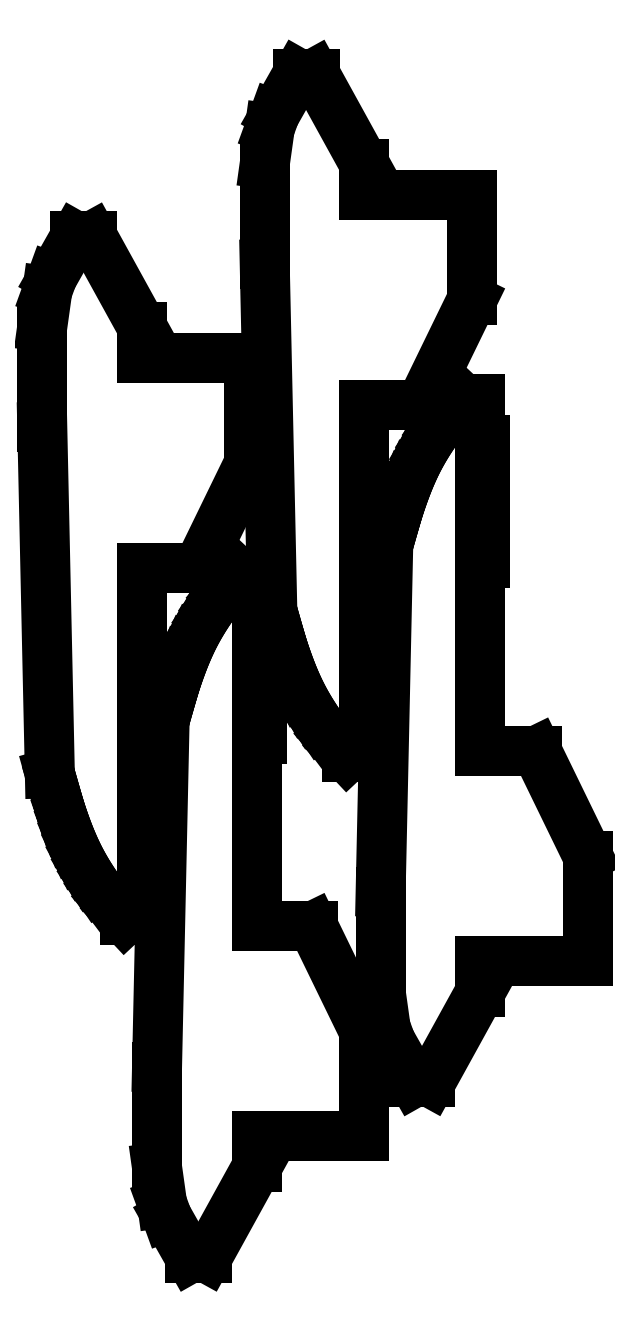
<metadata>
{"format":"dxf","ext":"dxf","renderer":"ezdxf+matplotlib","layout":"modelspace","background":"white","min_lineweight":24,"dpi":150}
</metadata>
<code>
0
SECTION
2
ENTITIES
0
LINE
8
Layer_1
10
356.1
20
151.6
30
0
11
369.8
21
113.8
31
0
0
LINE
8
Layer_1
10
369.8
20
113.8
30
0
11
433.9
21
0.3998
31
0
0
LINE
8
Layer_1
10
433.9
20
0.3998
30
0
11
479.7
21
0.3998
31
0
0
LINE
8
Layer_1
10
479.7
20
0.3998
30
0
11
617
21
249.8
31
0
0
LINE
8
Layer_1
10
617
20
249.8
30
0
11
617
21
334.9
31
0
0
LINE
8
Layer_1
10
617
20
334.9
30
0
11
913.1
21
334.9
31
0
0
LINE
8
Layer_1
10
913.1
20
334.9
30
0
11
913.1
21
624.5
31
0
0
LINE
8
Layer_1
10
913.1
20
624.5
30
0
11
772.2
21
914.1
31
0
0
LINE
8
Layer_1
10
772.2
20
914.1
30
0
11
617
21
914.1
31
0
0
LINE
8
Layer_1
10
617
20
914.1
30
0
11
617
21
1430
31
0
0
LINE
8
Layer_1
10
617
20
1430
30
0
11
631.2
21
1430
31
0
0
LINE
8
Layer_1
10
631.2
20
1430
30
0
11
631.2
21
1544
31
0
0
LINE
8
Layer_1
10
631.2
20
1544
30
0
11
617
21
1544
31
0
0
LINE
8
Layer_1
10
617
20
1544
30
0
11
617
21
1657
31
0
0
LINE
8
Layer_1
10
617
20
1657
30
0
11
631.2
21
1657
31
0
0
LINE
8
Layer_1
10
631.2
20
1657
30
0
11
631.2
21
1771
31
0
0
LINE
8
Layer_1
10
631.2
20
1771
30
0
11
617
21
1771
31
0
0
LINE
8
Layer_1
10
617
20
1771
30
0
11
617
21
1884
31
0
0
LINE
8
Layer_1
10
617
20
1884
30
0
11
569.8
21
1884
31
0
0
LINE
8
Layer_1
10
569.8
20
1884
30
0
11
542.6
21
1855
31
0
0
LINE
8
Layer_1
10
542.6
20
1855
30
0
11
518.1
21
1827
31
0
0
LINE
8
Layer_1
10
518.1
20
1827
30
0
11
496.4
21
1798
31
0
0
LINE
8
Layer_1
10
496.4
20
1798
30
0
11
476.9
21
1769
31
0
0
LINE
8
Layer_1
10
476.9
20
1769
30
0
11
459.6
21
1740
31
0
0
LINE
8
Layer_1
10
459.6
20
1740
30
0
11
444
21
1711
31
0
0
LINE
8
Layer_1
10
444
20
1711
30
0
11
430.2
21
1683
31
0
0
LINE
8
Layer_1
10
430.2
20
1683
30
0
11
418.1
21
1654
31
0
0
LINE
8
Layer_1
10
418.1
20
1654
30
0
11
407.1
21
1625
31
0
0
LINE
8
Layer_1
10
407.1
20
1625
30
0
11
397
21
1596
31
0
0
LINE
8
Layer_1
10
397
20
1596
30
0
11
387.9
21
1567
31
0
0
LINE
8
Layer_1
10
387.9
20
1567
30
0
11
379.4
21
1539
31
0
0
LINE
8
Layer_1
10
379.4
20
1539
30
0
11
371.2
21
1510
31
0
0
LINE
8
Layer_1
10
371.2
20
1510
30
0
11
363.2
21
1481
31
0
0
LINE
8
Layer_1
10
363.2
20
1481
30
0
11
342.3
21
525.5
31
0
0
LINE
8
Layer_1
10
342.3
20
525.5
30
0
11
342.3
21
249.8
31
0
0
LINE
8
Layer_1
10
342.3
20
249.8
30
0
11
356.1
21
151.6
31
0
0
LINE
8
Layer_1
10
972.5
20
635.3
30
0
11
986.2
21
597.5
31
0
0
LINE
8
Layer_1
10
986.2
20
597.5
30
0
11
1050
21
484.1
31
0
0
LINE
8
Layer_1
10
1050
20
484.1
30
0
11
1096
21
484.1
31
0
0
LINE
8
Layer_1
10
1096
20
484.1
30
0
11
1233
21
733.6
31
0
0
LINE
8
Layer_1
10
1233
20
733.6
30
0
11
1233
21
818.6
31
0
0
LINE
8
Layer_1
10
1233
20
818.6
30
0
11
1530
21
818.6
31
0
0
LINE
8
Layer_1
10
1530
20
818.6
30
0
11
1530
21
1108
31
0
0
LINE
8
Layer_1
10
1530
20
1108
30
0
11
1389
21
1398
31
0
0
LINE
8
Layer_1
10
1389
20
1398
30
0
11
1233
21
1398
31
0
0
LINE
8
Layer_1
10
1233
20
1398
30
0
11
1233
21
1914
31
0
0
LINE
8
Layer_1
10
1233
20
1914
30
0
11
1248
21
1914
31
0
0
LINE
8
Layer_1
10
1248
20
1914
30
0
11
1248
21
2028
31
0
0
LINE
8
Layer_1
10
1248
20
2028
30
0
11
1233
21
2028
31
0
0
LINE
8
Layer_1
10
1233
20
2028
30
0
11
1233
21
2141
31
0
0
LINE
8
Layer_1
10
1233
20
2141
30
0
11
1248
21
2141
31
0
0
LINE
8
Layer_1
10
1248
20
2141
30
0
11
1248
21
2255
31
0
0
LINE
8
Layer_1
10
1248
20
2255
30
0
11
1233
21
2255
31
0
0
LINE
8
Layer_1
10
1233
20
2255
30
0
11
1233
21
2368
31
0
0
LINE
8
Layer_1
10
1233
20
2368
30
0
11
1186
21
2368
31
0
0
LINE
8
Layer_1
10
1186
20
2368
30
0
11
1159
21
2339
31
0
0
LINE
8
Layer_1
10
1159
20
2339
30
0
11
1135
21
2311
31
0
0
LINE
8
Layer_1
10
1135
20
2311
30
0
11
1113
21
2282
31
0
0
LINE
8
Layer_1
10
1113
20
2282
30
0
11
1093
21
2253
31
0
0
LINE
8
Layer_1
10
1093
20
2253
30
0
11
1076
21
2224
31
0
0
LINE
8
Layer_1
10
1076
20
2224
30
0
11
1060
21
2195
31
0
0
LINE
8
Layer_1
10
1060
20
2195
30
0
11
1047
21
2166
31
0
0
LINE
8
Layer_1
10
1047
20
2166
30
0
11
1035
21
2138
31
0
0
LINE
8
Layer_1
10
1035
20
2138
30
0
11
1024
21
2109
31
0
0
LINE
8
Layer_1
10
1024
20
2109
30
0
11
1013
21
2080
31
0
0
LINE
8
Layer_1
10
1013
20
2080
30
0
11
1004
21
2051
31
0
0
LINE
8
Layer_1
10
1004
20
2051
30
0
11
995.8
21
2022
31
0
0
LINE
8
Layer_1
10
995.8
20
2022
30
0
11
987.6
21
1993
31
0
0
LINE
8
Layer_1
10
987.6
20
1993
30
0
11
979.6
21
1965
31
0
0
LINE
8
Layer_1
10
979.6
20
1965
30
0
11
958.7
21
1009
31
0
0
LINE
8
Layer_1
10
958.7
20
1009
30
0
11
958.7
21
733.6
31
0
0
LINE
8
Layer_1
10
958.7
20
733.6
30
0
11
972.5
21
635.3
31
0
0
LINE
8
Layer_1
10
39.75
20
2665
30
0
11
53.47
21
2703
31
0
0
LINE
8
Layer_1
10
53.47
20
2703
30
0
11
117.6
21
2816
31
0
0
LINE
8
Layer_1
10
117.6
20
2816
30
0
11
163.4
21
2816
31
0
0
LINE
8
Layer_1
10
163.4
20
2816
30
0
11
300.7
21
2567
31
0
0
LINE
8
Layer_1
10
300.7
20
2567
30
0
11
300.7
21
2482
31
0
0
LINE
8
Layer_1
10
300.7
20
2482
30
0
11
596.8
21
2482
31
0
0
LINE
8
Layer_1
10
596.8
20
2482
30
0
11
596.8
21
2192
31
0
0
LINE
8
Layer_1
10
596.8
20
2192
30
0
11
455.9
21
1902
31
0
0
LINE
8
Layer_1
10
455.9
20
1902
30
0
11
300.7
21
1902
31
0
0
LINE
8
Layer_1
10
300.7
20
1902
30
0
11
300.7
21
1386
31
0
0
LINE
8
Layer_1
10
300.7
20
1386
30
0
11
314.9
21
1386
31
0
0
LINE
8
Layer_1
10
314.9
20
1386
30
0
11
314.9
21
1272
31
0
0
LINE
8
Layer_1
10
314.9
20
1272
30
0
11
300.7
21
1272
31
0
0
LINE
8
Layer_1
10
300.7
20
1272
30
0
11
300.7
21
1159
31
0
0
LINE
8
Layer_1
10
300.7
20
1159
30
0
11
314.9
21
1159
31
0
0
LINE
8
Layer_1
10
314.9
20
1159
30
0
11
314.9
21
1045
31
0
0
LINE
8
Layer_1
10
314.9
20
1045
30
0
11
300.7
21
1045
31
0
0
LINE
8
Layer_1
10
300.7
20
1045
30
0
11
300.7
21
931.9
31
0
0
LINE
8
Layer_1
10
300.7
20
931.9
30
0
11
253.5
21
931.9
31
0
0
LINE
8
Layer_1
10
253.5
20
931.9
30
0
11
226.3
21
960.9
31
0
0
LINE
8
Layer_1
10
226.3
20
960.9
30
0
11
201.8
21
989.5
31
0
0
LINE
8
Layer_1
10
201.8
20
989.5
30
0
11
180.1
21
1018
31
0
0
LINE
8
Layer_1
10
180.1
20
1018
30
0
11
160.6
21
1047
31
0
0
LINE
8
Layer_1
10
160.6
20
1047
30
0
11
143.3
21
1076
31
0
0
LINE
8
Layer_1
10
143.3
20
1076
30
0
11
127.7
21
1105
31
0
0
LINE
8
Layer_1
10
127.7
20
1105
30
0
11
113.9
21
1134
31
0
0
LINE
8
Layer_1
10
113.9
20
1134
30
0
11
101.8
21
1162
31
0
0
LINE
8
Layer_1
10
101.8
20
1162
30
0
11
90.83
21
1191
31
0
0
LINE
8
Layer_1
10
90.83
20
1191
30
0
11
80.69
21
1220
31
0
0
LINE
8
Layer_1
10
80.69
20
1220
30
0
11
71.61
21
1249
31
0
0
LINE
8
Layer_1
10
71.61
20
1249
30
0
11
63.11
21
1278
31
0
0
LINE
8
Layer_1
10
63.11
20
1278
30
0
11
54.86
21
1307
31
0
0
LINE
8
Layer_1
10
54.86
20
1307
30
0
11
46.9
21
1335
31
0
0
LINE
8
Layer_1
10
46.9
20
1335
30
0
11
26.01
21
2291
31
0
0
LINE
8
Layer_1
10
26.01
20
2291
30
0
11
26.01
21
2567
31
0
0
LINE
8
Layer_1
10
26.01
20
2567
30
0
11
39.75
21
2665
31
0
0
LINE
8
Layer_1
10
653
20
3113
30
0
11
666.7
21
3151
31
0
0
LINE
8
Layer_1
10
666.7
20
3151
30
0
11
730.8
21
3265
31
0
0
LINE
8
Layer_1
10
730.8
20
3265
30
0
11
776.6
21
3265
31
0
0
LINE
8
Layer_1
10
776.6
20
3265
30
0
11
914
21
3015
31
0
0
LINE
8
Layer_1
10
914
20
3015
30
0
11
914
21
2930
31
0
0
LINE
8
Layer_1
10
914
20
2930
30
0
11
1210
21
2930
31
0
0
LINE
8
Layer_1
10
1210
20
2930
30
0
11
1210
21
2640
31
0
0
LINE
8
Layer_1
10
1210
20
2640
30
0
11
1069
21
2351
31
0
0
LINE
8
Layer_1
10
1069
20
2351
30
0
11
914
21
2351
31
0
0
LINE
8
Layer_1
10
914
20
2351
30
0
11
914
21
1834
31
0
0
LINE
8
Layer_1
10
914
20
1834
30
0
11
928.1
21
1834
31
0
0
LINE
8
Layer_1
10
928.1
20
1834
30
0
11
928.1
21
1721
31
0
0
LINE
8
Layer_1
10
928.1
20
1721
30
0
11
914
21
1721
31
0
0
LINE
8
Layer_1
10
914
20
1721
30
0
11
914
21
1607
31
0
0
LINE
8
Layer_1
10
914
20
1607
30
0
11
928.1
21
1607
31
0
0
LINE
8
Layer_1
10
928.1
20
1607
30
0
11
928.1
21
1494
31
0
0
LINE
8
Layer_1
10
928.1
20
1494
30
0
11
914
21
1494
31
0
0
LINE
8
Layer_1
10
914
20
1494
30
0
11
914
21
1380
31
0
0
LINE
8
Layer_1
10
914
20
1380
30
0
11
866.7
21
1380
31
0
0
LINE
8
Layer_1
10
866.7
20
1380
30
0
11
839.5
21
1409
31
0
0
LINE
8
Layer_1
10
839.5
20
1409
30
0
11
815.1
21
1438
31
0
0
LINE
8
Layer_1
10
815.1
20
1438
30
0
11
793.3
21
1467
31
0
0
LINE
8
Layer_1
10
793.3
20
1467
30
0
11
773.8
21
1496
31
0
0
LINE
8
Layer_1
10
773.8
20
1496
30
0
11
756.5
21
1524
31
0
0
LINE
8
Layer_1
10
756.5
20
1524
30
0
11
740.9
21
1553
31
0
0
LINE
8
Layer_1
10
740.9
20
1553
30
0
11
727.1
21
1582
31
0
0
LINE
8
Layer_1
10
727.1
20
1582
30
0
11
715.1
21
1611
31
0
0
LINE
8
Layer_1
10
715.1
20
1611
30
0
11
704.1
21
1640
31
0
0
LINE
8
Layer_1
10
704.1
20
1640
30
0
11
693.9
21
1669
31
0
0
LINE
8
Layer_1
10
693.9
20
1669
30
0
11
684.8
21
1697
31
0
0
LINE
8
Layer_1
10
684.8
20
1697
30
0
11
676.3
21
1726
31
0
0
LINE
8
Layer_1
10
676.3
20
1726
30
0
11
668.1
21
1755
31
0
0
LINE
8
Layer_1
10
668.1
20
1755
30
0
11
660.1
21
1784
31
0
0
LINE
8
Layer_1
10
660.1
20
1784
30
0
11
639.2
21
2739
31
0
0
LINE
8
Layer_1
10
639.2
20
2739
30
0
11
639.2
21
3015
31
0
0
LINE
8
Layer_1
10
639.2
20
3015
30
0
11
653
21
3113
31
0
0
ENDSEC
0
EOF

</code>
